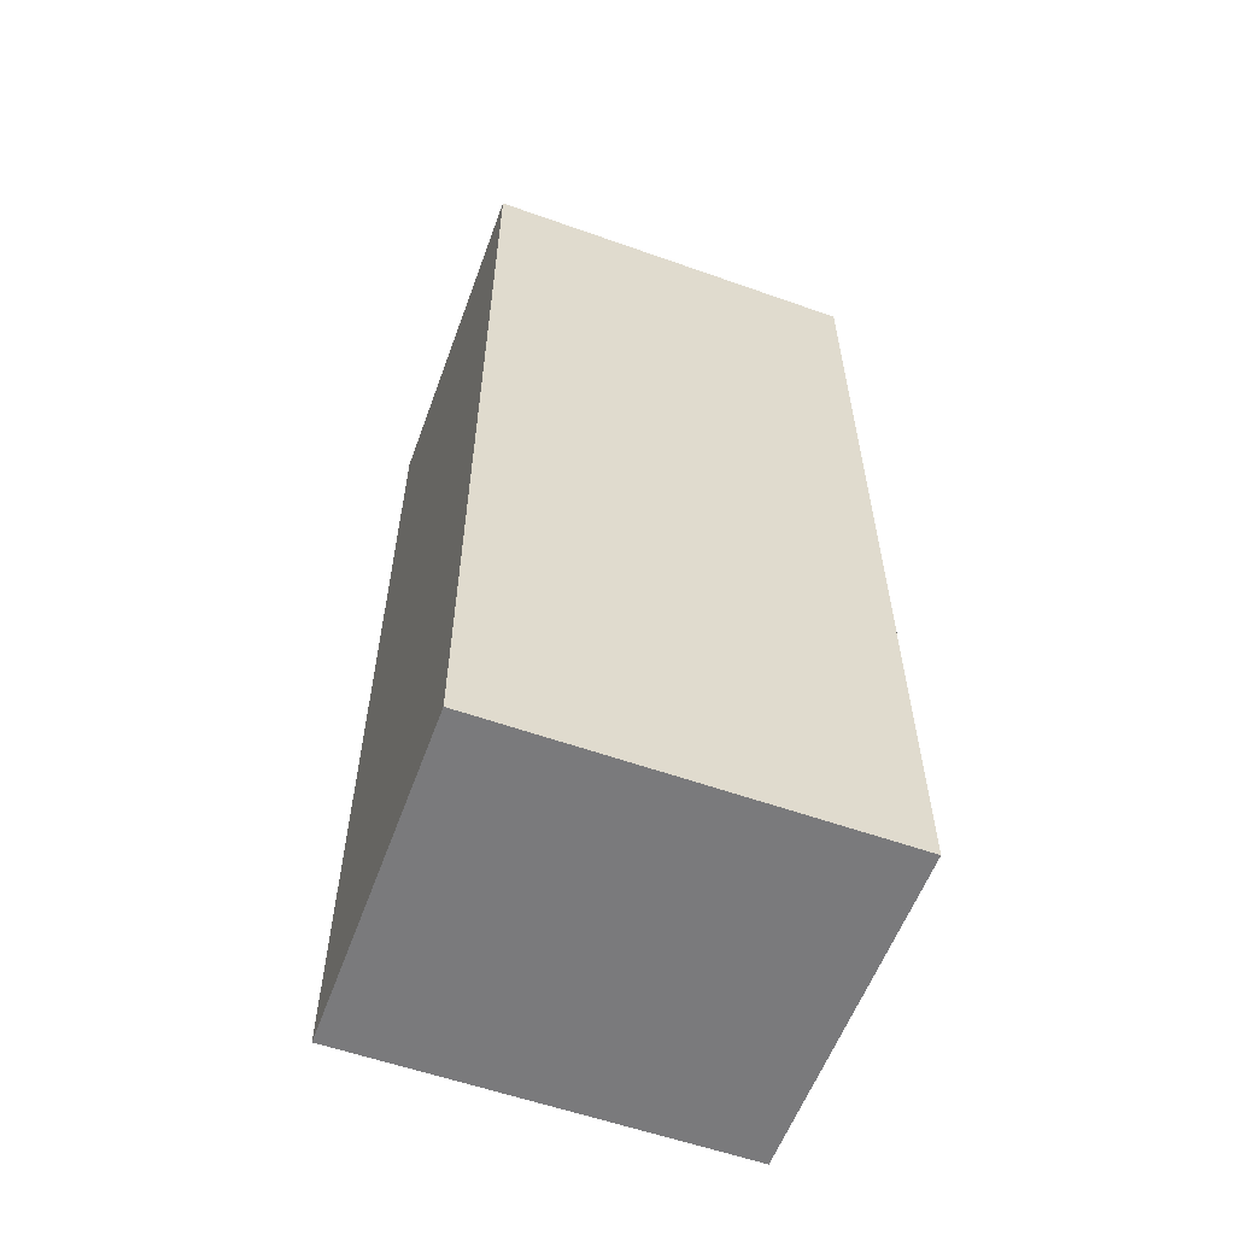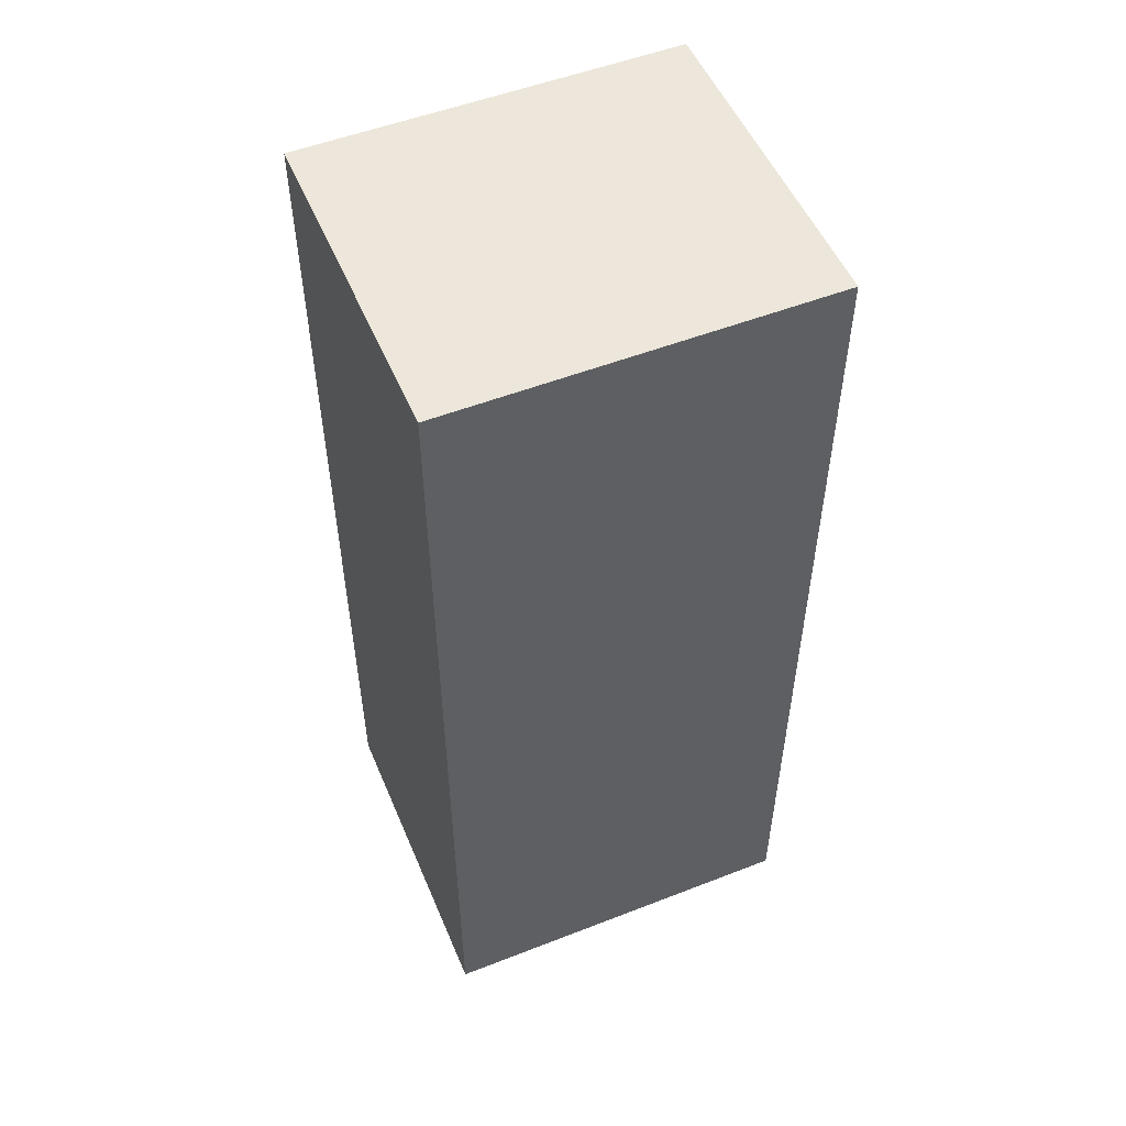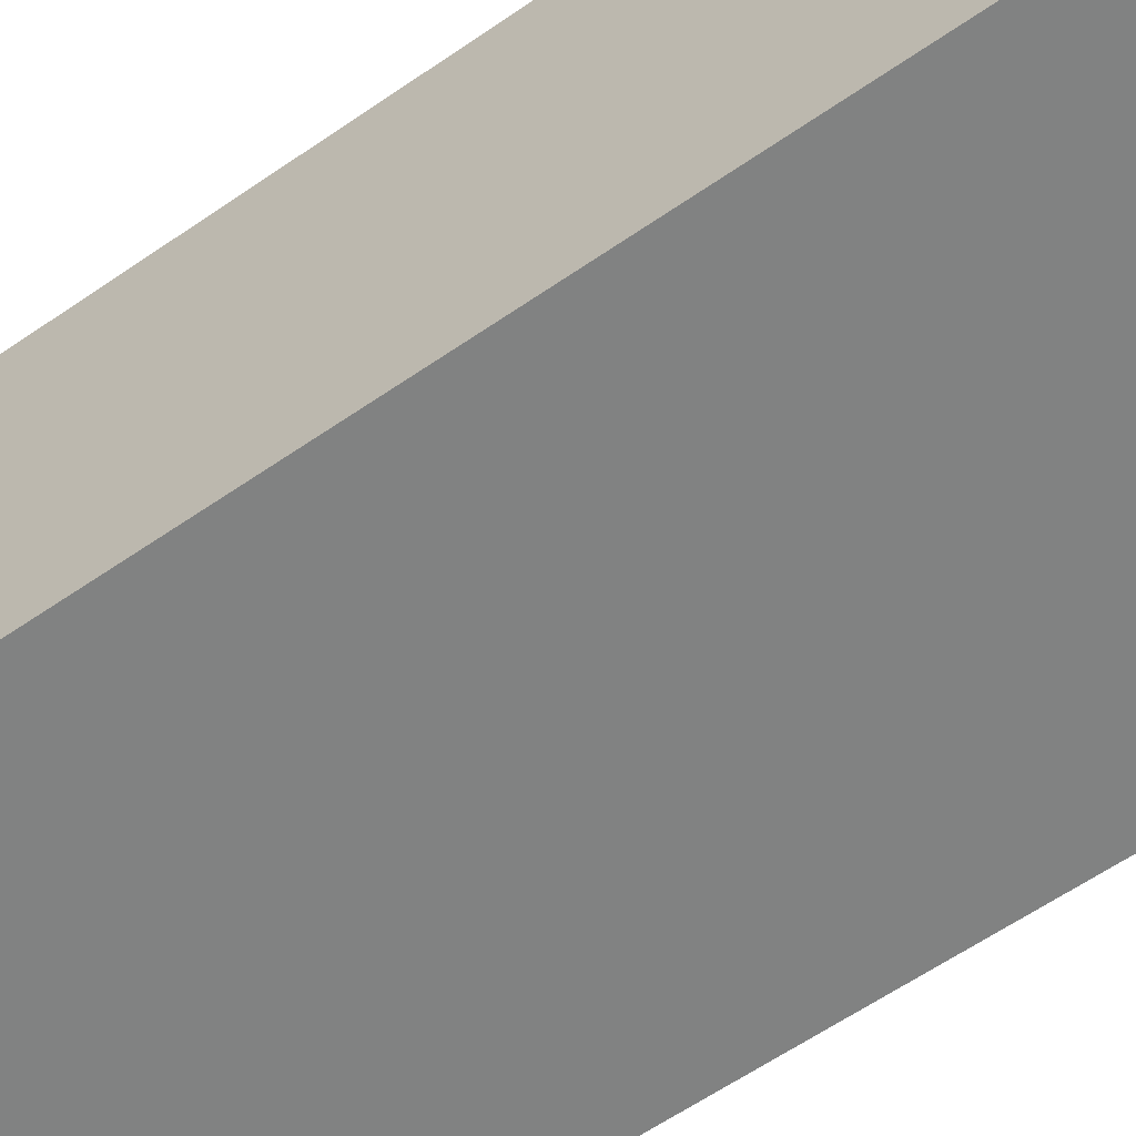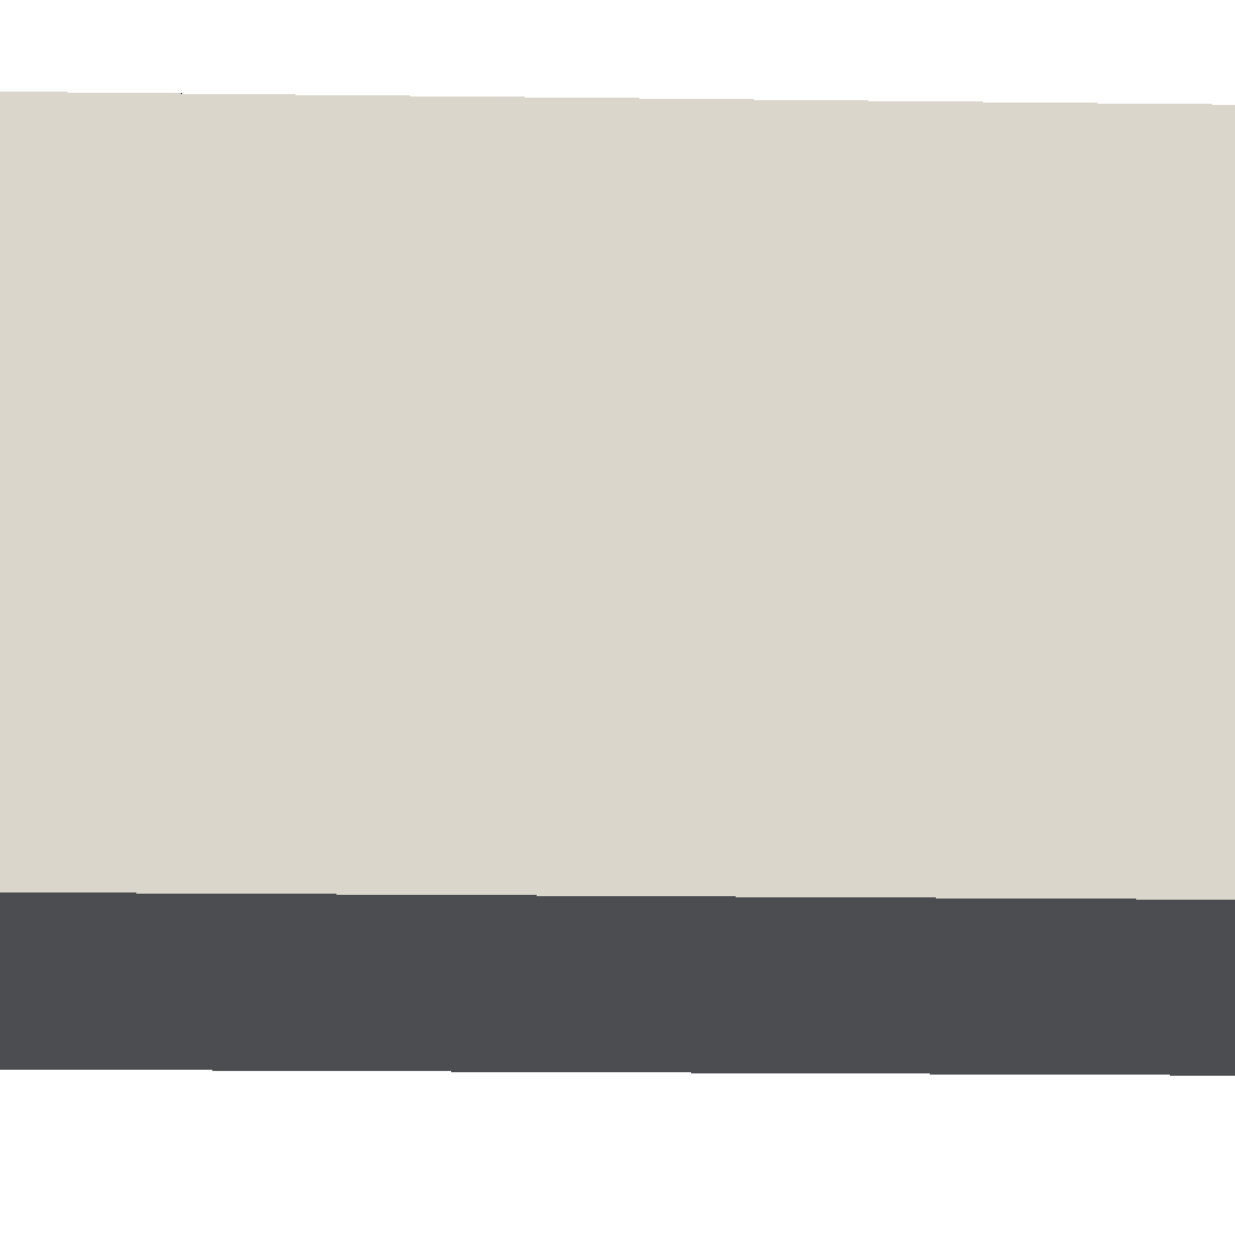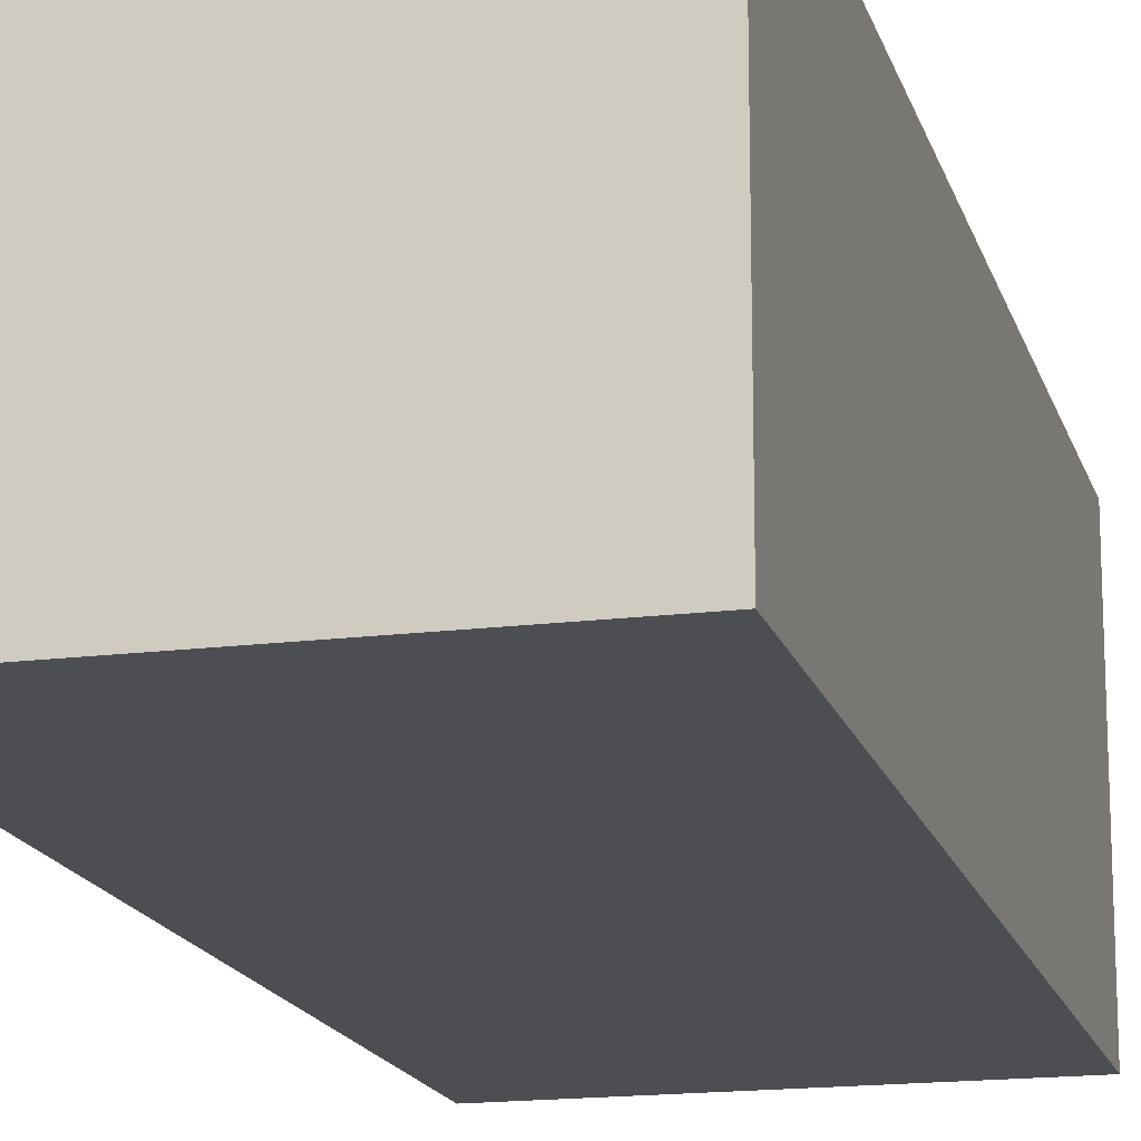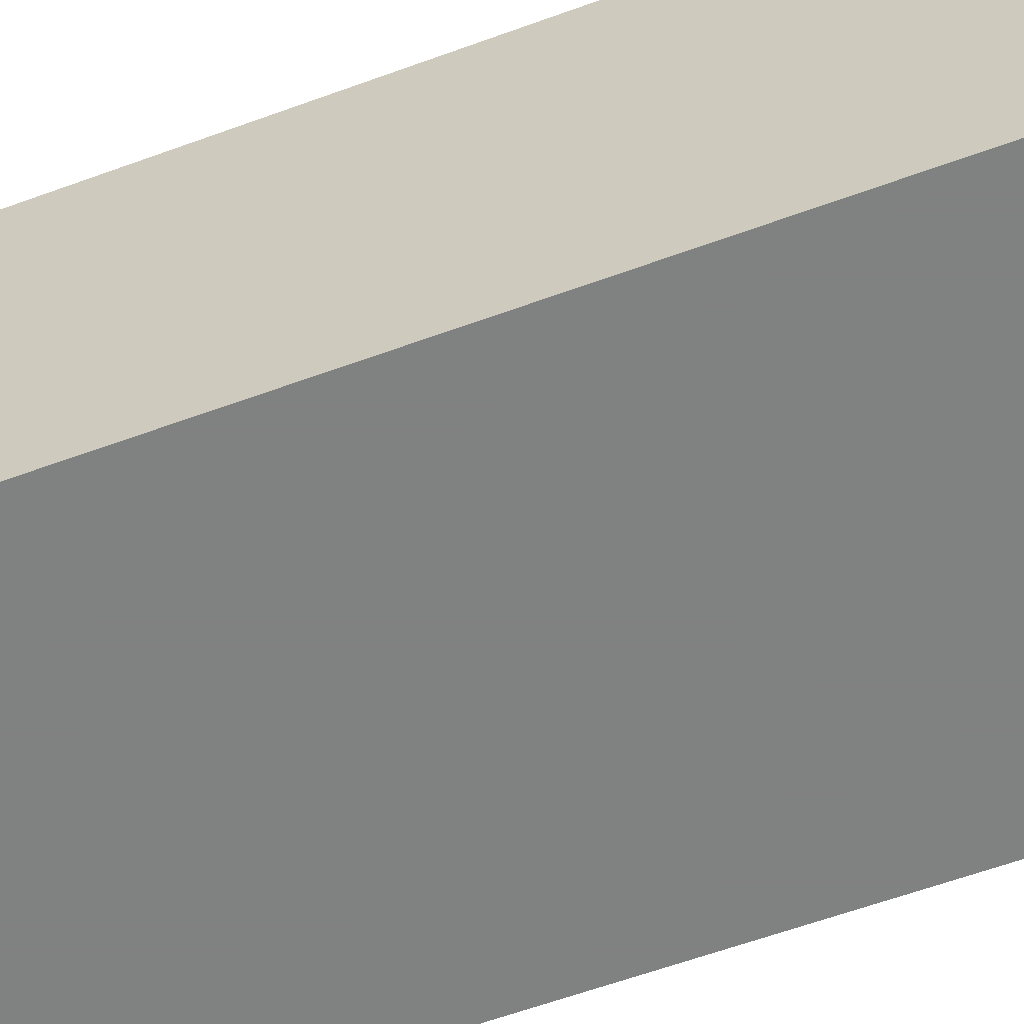
<metadata>
{"format":"obj","ext":"obj","renderer":"f3d","projection":"perspective","resolution":1024,"background":"white","views":[{"elev":-58.2,"azim":159.9,"up":"+Z"},{"elev":52.7,"azim":-22.7,"up":"+Z"},{"elev":-60.6,"azim":125.3,"up":"+Y"},{"elev":-15.8,"azim":88.4,"up":"+Y"},{"elev":-16.7,"azim":-165.5,"up":"+Y"},{"elev":-60.3,"azim":-69.4,"up":"+Y"}]}
</metadata>
<code>
v -0.06126 0.03098 0.1085
v -0.06126 0.003336 0.1085
v -0.06126 0.03098 0.02955
v -0.09285 0.03098 0.02955
v -0.09285 0.03098 0.1085
v -0.09285 0.003336 0.02955
v -0.06126 0.003336 0.02955
v -0.09285 0.003336 0.1085
f 1 2 3
f 1 3 4
f 5 2 1
f 5 1 4
f 6 4 3
f 6 5 4
f 7 6 3
f 7 3 2
f 7 2 6
f 8 6 2
f 8 2 5
f 8 5 6

</code>
